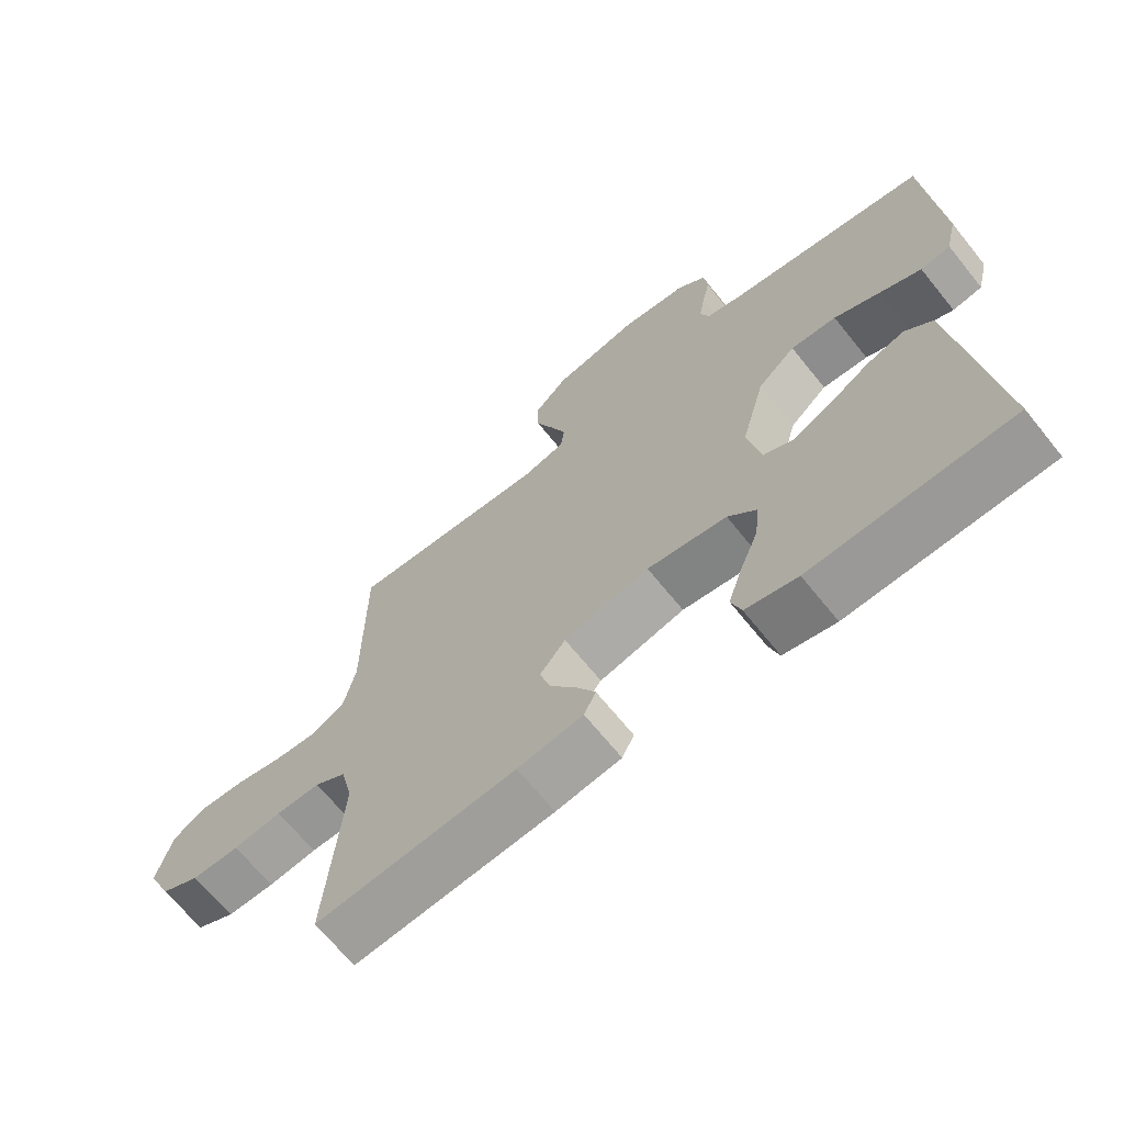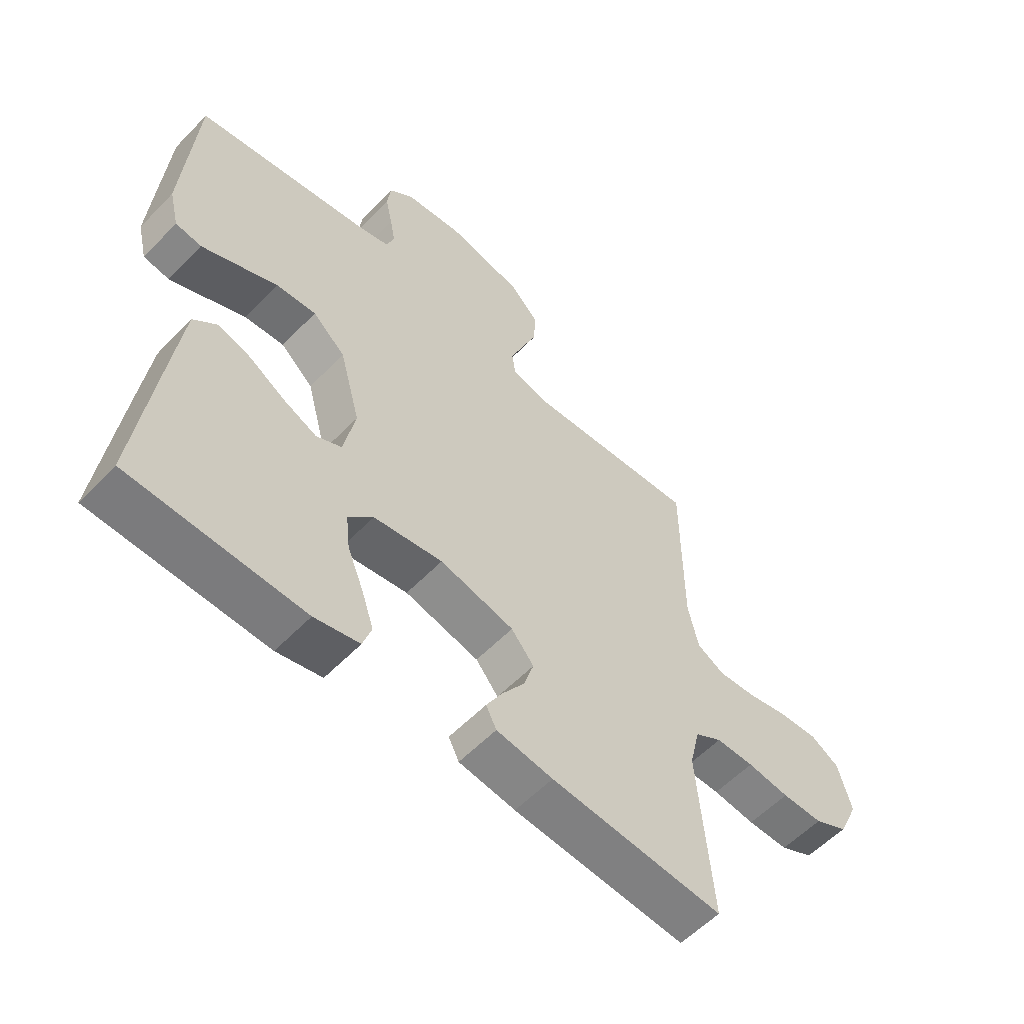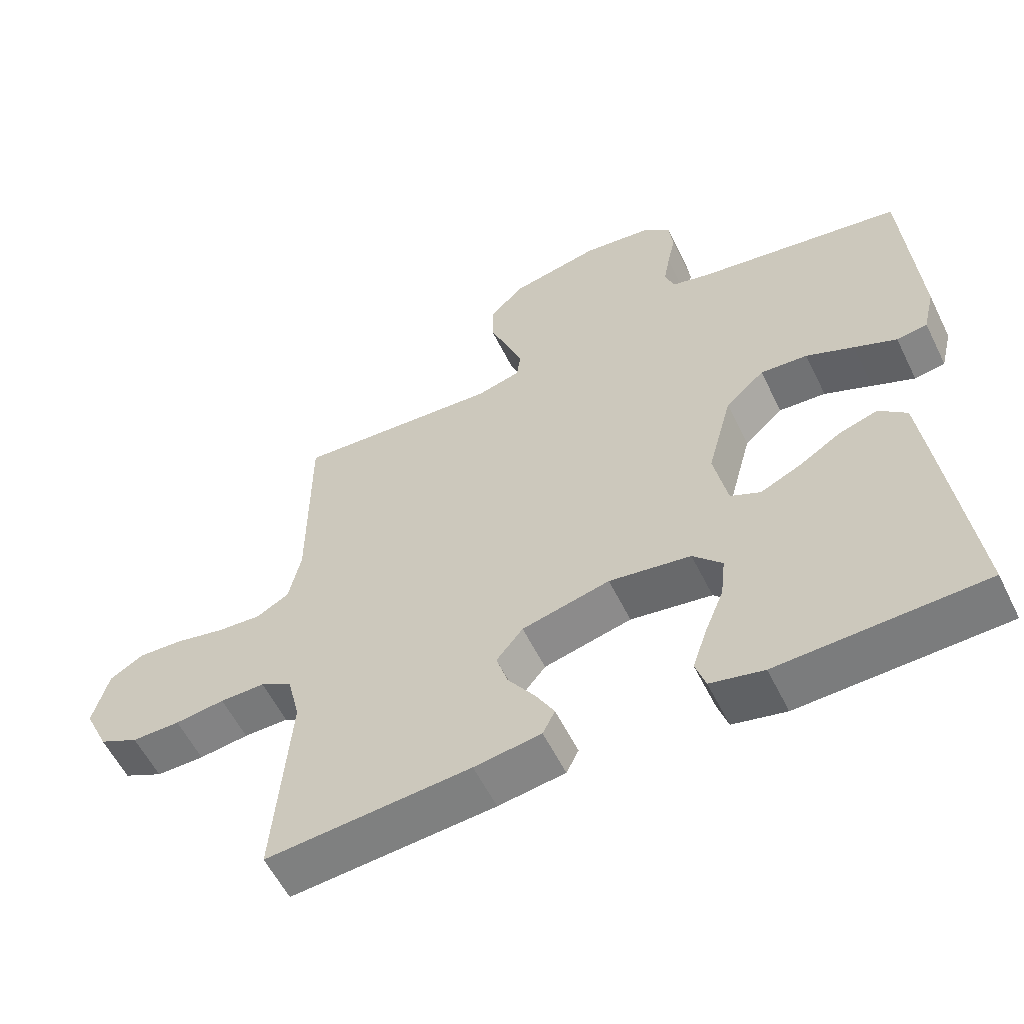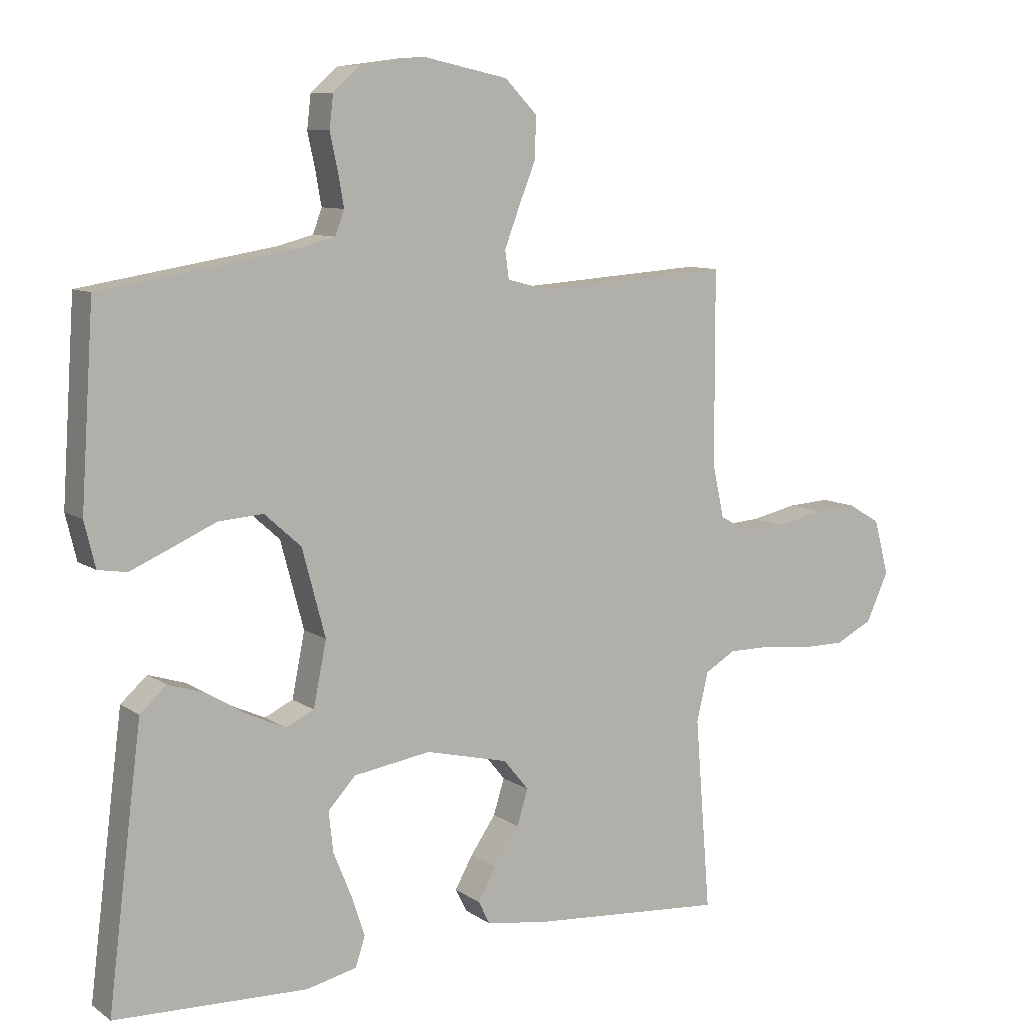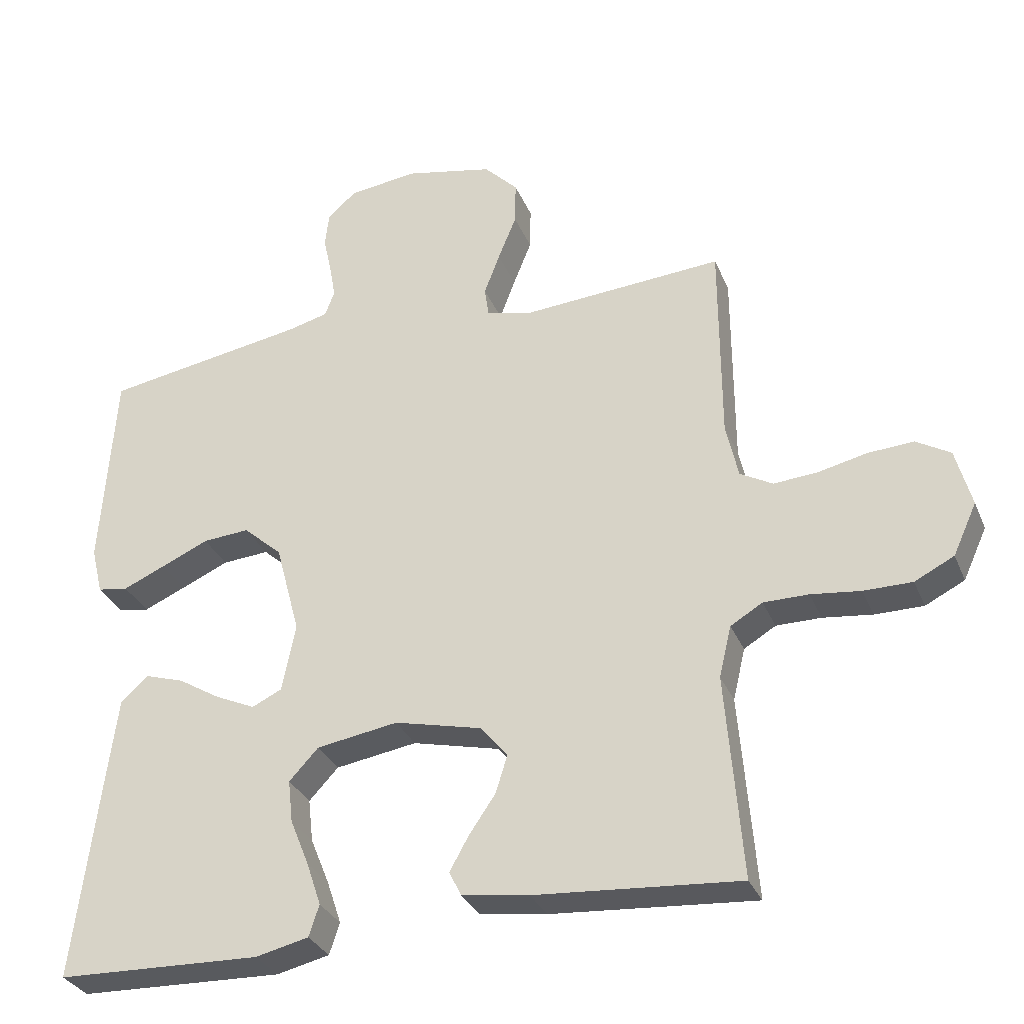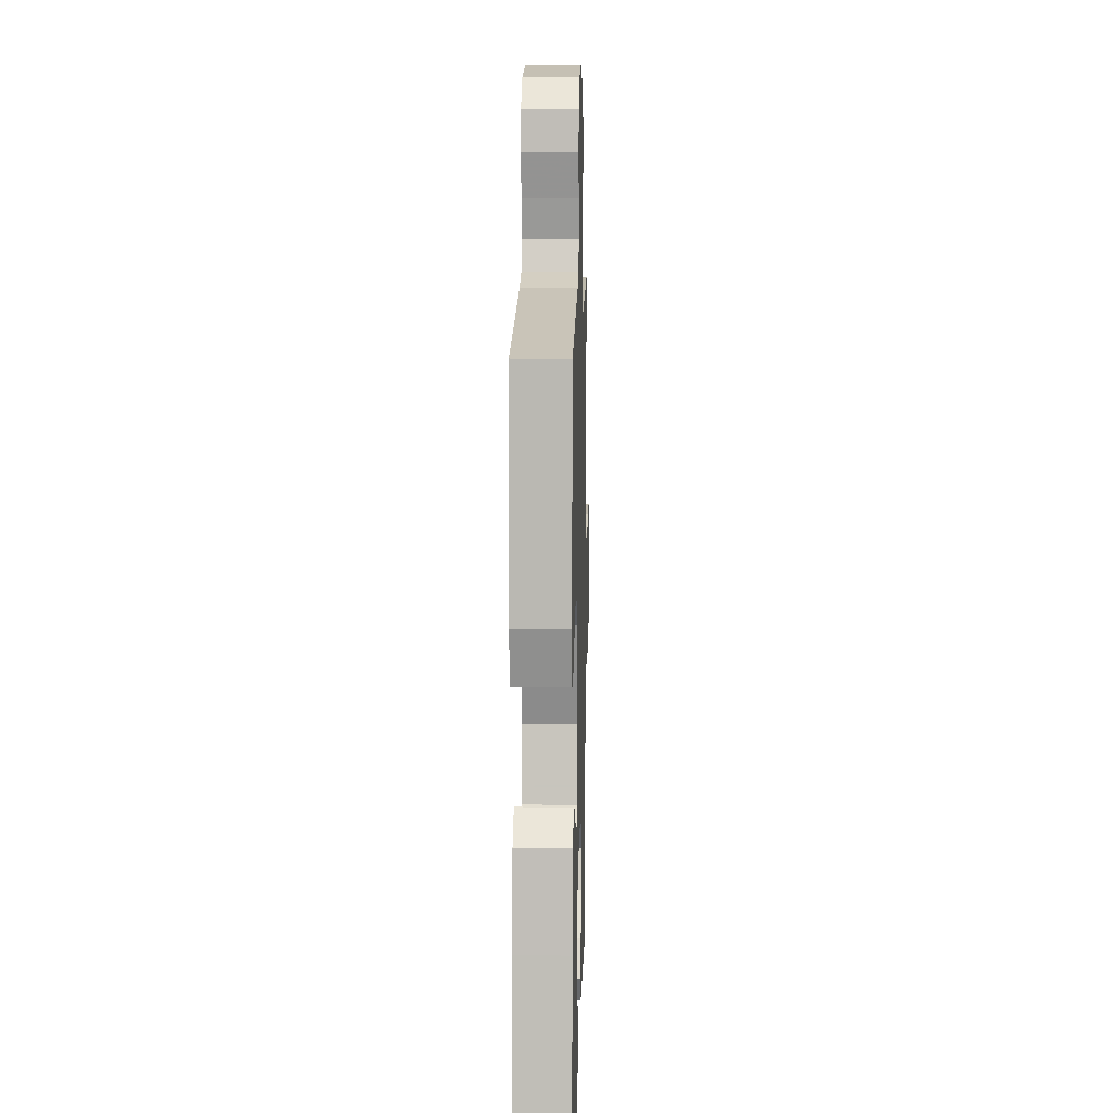
<metadata>
{"format":"obj","ext":"obj","renderer":"f3d","projection":"perspective","resolution":1024,"background":"white","views":[{"elev":-67.7,"azim":-141.1,"up":"+Z"},{"elev":-57.4,"azim":-43.3,"up":"+Z"},{"elev":-57.7,"azim":-153.9,"up":"+Z"},{"elev":9.0,"azim":-30.6,"up":"+Z"},{"elev":-31.5,"azim":20.2,"up":"+Z"},{"elev":11.0,"azim":-88.5,"up":"+Z"}]}
</metadata>
<code>
v 0.5 0.07 0.5
v 0.501 0.07 0.2
v 0.519 0.07 0.118
v 0.567 0.07 0.091
v 0.632 0.07 0.096
v 0.704 0.07 0.112
v 0.771 0.07 0.116
v 0.821 0.07 0.086
v 0.844 0.07 0
v 0.809 0.07 -0.076
v 0.751 0.07 -0.105
v 0.68 0.07 -0.105
v 0.607 0.07 -0.096
v 0.541 0.07 -0.096
v 0.494 0.07 -0.124
v 0.476 0.07 -0.2
v 0.5 0.07 -0.5
v 0.2 0.07 -0.477
v 0.102 0.07 -0.463
v 0.084 0.07 -0.427
v 0.112 0.07 -0.377
v 0.151 0.07 -0.32
v 0.168 0.07 -0.265
v 0.129 0.07 -0.217
v 0 0.07 -0.186
v -0.12 0.07 -0.205
v -0.163 0.07 -0.251
v -0.156 0.07 -0.314
v -0.128 0.07 -0.383
v -0.107 0.07 -0.446
v -0.122 0.07 -0.492
v -0.2 0.07 -0.51
v -0.5 0.07 -0.5
v -0.463 0.07 -0.2
v -0.447 0.07 -0.075
v -0.406 0.07 -0.038
v -0.349 0.07 -0.056
v -0.287 0.07 -0.094
v -0.228 0.07 -0.121
v -0.184 0.07 -0.1
v -0.164 0.07 0
v -0.2 0.07 0.135
v -0.257 0.07 0.186
v -0.326 0.07 0.181
v -0.396 0.07 0.15
v -0.458 0.07 0.123
v -0.503 0.07 0.13
v -0.52 0.07 0.2
v -0.5 0.07 0.5
v -0.2 0.07 0.549
v -0.142 0.07 0.564
v -0.128 0.07 0.602
v -0.137 0.07 0.653
v -0.149 0.07 0.709
v -0.143 0.07 0.76
v -0.101 0.07 0.797
v 0 0.07 0.81
v 0.131 0.07 0.782
v 0.181 0.07 0.731
v 0.18 0.07 0.667
v 0.153 0.07 0.6
v 0.13 0.07 0.539
v 0.136 0.07 0.496
v 0.2 0.07 0.479
v 0.5 0 0.5
v 0.501 0 0.2
v 0.519 0 0.118
v 0.567 0 0.091
v 0.632 0 0.096
v 0.704 0 0.112
v 0.771 0 0.116
v 0.821 0 0.086
v 0.844 0 0
v 0.809 0 -0.076
v 0.751 0 -0.105
v 0.68 0 -0.105
v 0.607 0 -0.096
v 0.541 0 -0.096
v 0.494 0 -0.124
v 0.476 0 -0.2
v 0.5 0 -0.5
v 0.2 0 -0.477
v 0.102 0 -0.463
v 0.084 0 -0.427
v 0.112 0 -0.377
v 0.151 0 -0.32
v 0.168 0 -0.265
v 0.129 0 -0.217
v 0 0 -0.186
v -0.12 0 -0.205
v -0.163 0 -0.251
v -0.156 0 -0.314
v -0.128 0 -0.383
v -0.107 0 -0.446
v -0.122 0 -0.492
v -0.2 0 -0.51
v -0.5 0 -0.5
v -0.463 0 -0.2
v -0.447 0 -0.075
v -0.406 0 -0.038
v -0.349 0 -0.056
v -0.287 0 -0.094
v -0.228 0 -0.121
v -0.184 0 -0.1
v -0.164 0 0
v -0.2 0 0.135
v -0.257 0 0.186
v -0.326 0 0.181
v -0.396 0 0.15
v -0.458 0 0.123
v -0.503 0 0.13
v -0.52 0 0.2
v -0.5 0 0.5
v -0.2 0 0.549
v -0.142 0 0.564
v -0.128 0 0.602
v -0.137 0 0.653
v -0.149 0 0.709
v -0.143 0 0.76
v -0.101 0 0.797
v 0 0 0.81
v 0.131 0 0.782
v 0.181 0 0.731
v 0.18 0 0.667
v 0.153 0 0.6
v 0.13 0 0.539
v 0.136 0 0.496
v 0.2 0 0.479
f 58 59 60 61
f 58 61 62
f 57 58 62
f 56 57 62 63
f 53 54 55 56
f 52 53 56 63
f 47 48 49 50
f 47 50 51
f 44 45 46 47
f 44 47 51
f 43 44 51
f 42 43 51 52
f 35 36 37 38
f 35 38 39
f 34 35 39
f 33 34 39
f 32 33 39 40
f 28 29 30 31
f 28 31 32
f 27 28 32 40
f 19 20 21 22
f 17 18 19 22
f 16 17 22 23
f 15 16 23 24
f 10 11 12 13
f 10 13 14
f 9 10 14
f 8 9 14
f 5 6 7 8
f 4 5 8 14
f 3 4 14 15
f 64 1 2
f 63 64 2 3
f 41 42 52 63
f 26 27 40 41
f 25 26 41 63
f 24 25 63
f 3 15 24 63
f 125 124 123 122
f 126 125 122
f 126 122 121
f 127 126 121 120
f 120 119 118 117
f 127 120 117 116
f 114 113 112 111
f 115 114 111
f 111 110 109 108
f 115 111 108
f 115 108 107
f 116 115 107 106
f 102 101 100 99
f 103 102 99
f 103 99 98
f 103 98 97
f 104 103 97 96
f 95 94 93 92
f 96 95 92
f 104 96 92 91
f 86 85 84 83
f 86 83 82 81
f 87 86 81 80
f 88 87 80 79
f 77 76 75 74
f 78 77 74
f 78 74 73
f 78 73 72
f 72 71 70 69
f 78 72 69 68
f 79 78 68 67
f 66 65 128
f 67 66 128 127
f 127 116 106 105
f 105 104 91 90
f 127 105 90 89
f 127 89 88
f 127 88 79 67
f 1 65 66 2
f 2 66 67 3
f 3 67 68 4
f 4 68 69 5
f 5 69 70 6
f 6 70 71 7
f 7 71 72 8
f 8 72 73 9
f 9 73 74 10
f 10 74 75 11
f 11 75 76 12
f 12 76 77 13
f 13 77 78 14
f 14 78 79 15
f 15 79 80 16
f 16 80 81 17
f 17 81 82 18
f 18 82 83 19
f 19 83 84 20
f 20 84 85 21
f 21 85 86 22
f 22 86 87 23
f 23 87 88 24
f 24 88 89 25
f 25 89 90 26
f 26 90 91 27
f 27 91 92 28
f 28 92 93 29
f 29 93 94 30
f 30 94 95 31
f 31 95 96 32
f 32 96 97 33
f 33 97 98 34
f 34 98 99 35
f 35 99 100 36
f 36 100 101 37
f 37 101 102 38
f 38 102 103 39
f 39 103 104 40
f 40 104 105 41
f 41 105 106 42
f 42 106 107 43
f 43 107 108 44
f 44 108 109 45
f 45 109 110 46
f 46 110 111 47
f 47 111 112 48
f 48 112 113 49
f 49 113 114 50
f 50 114 115 51
f 51 115 116 52
f 52 116 117 53
f 53 117 118 54
f 54 118 119 55
f 55 119 120 56
f 56 120 121 57
f 57 121 122 58
f 58 122 123 59
f 59 123 124 60
f 60 124 125 61
f 61 125 126 62
f 62 126 127 63
f 63 127 128 64
f 64 128 65 1

</code>
